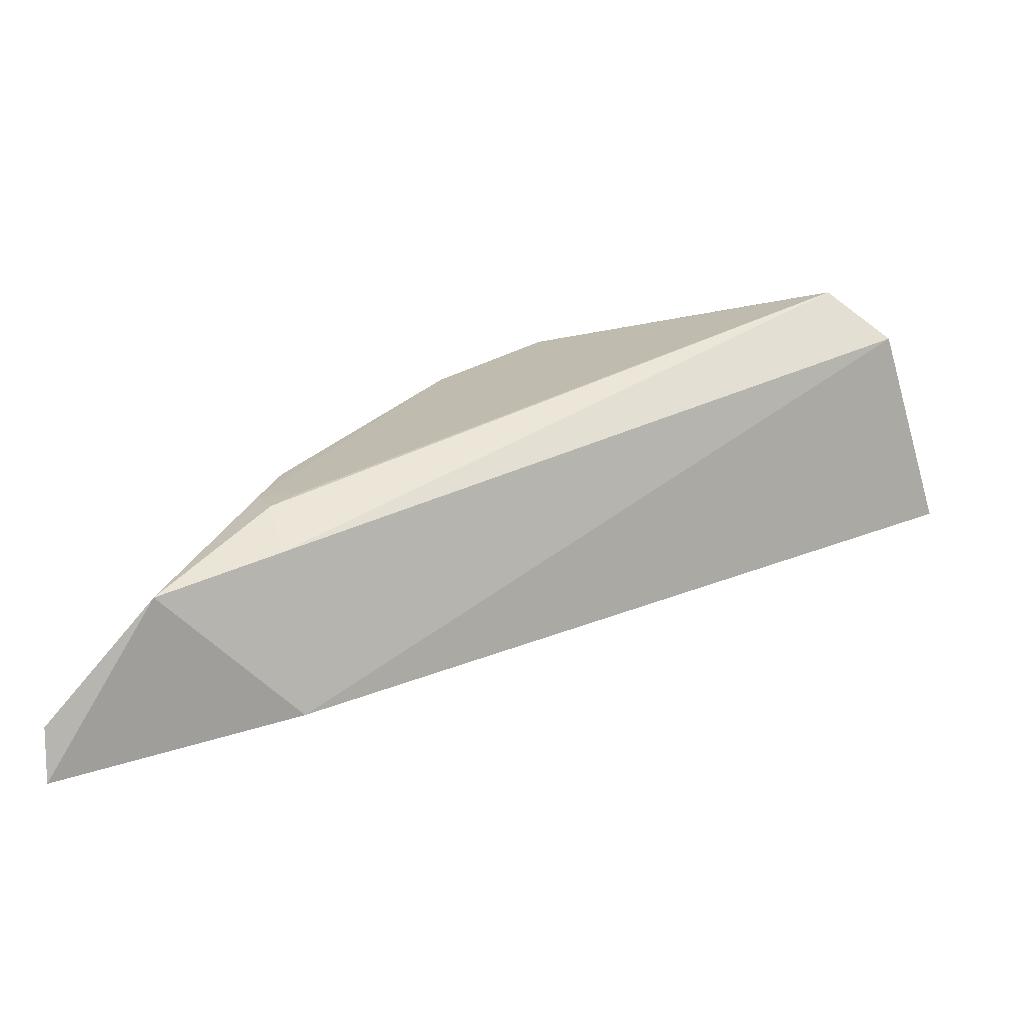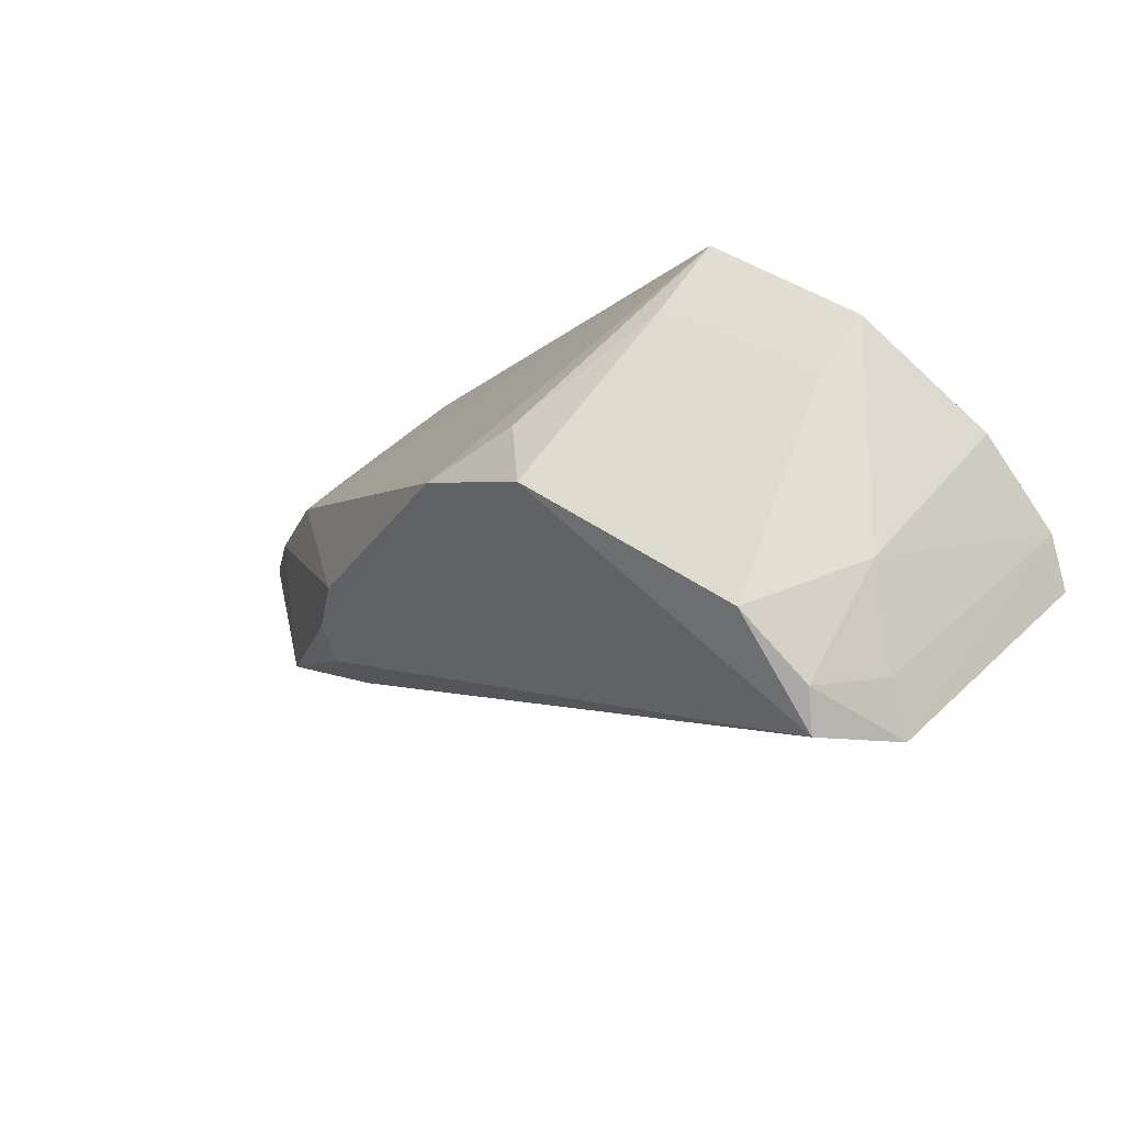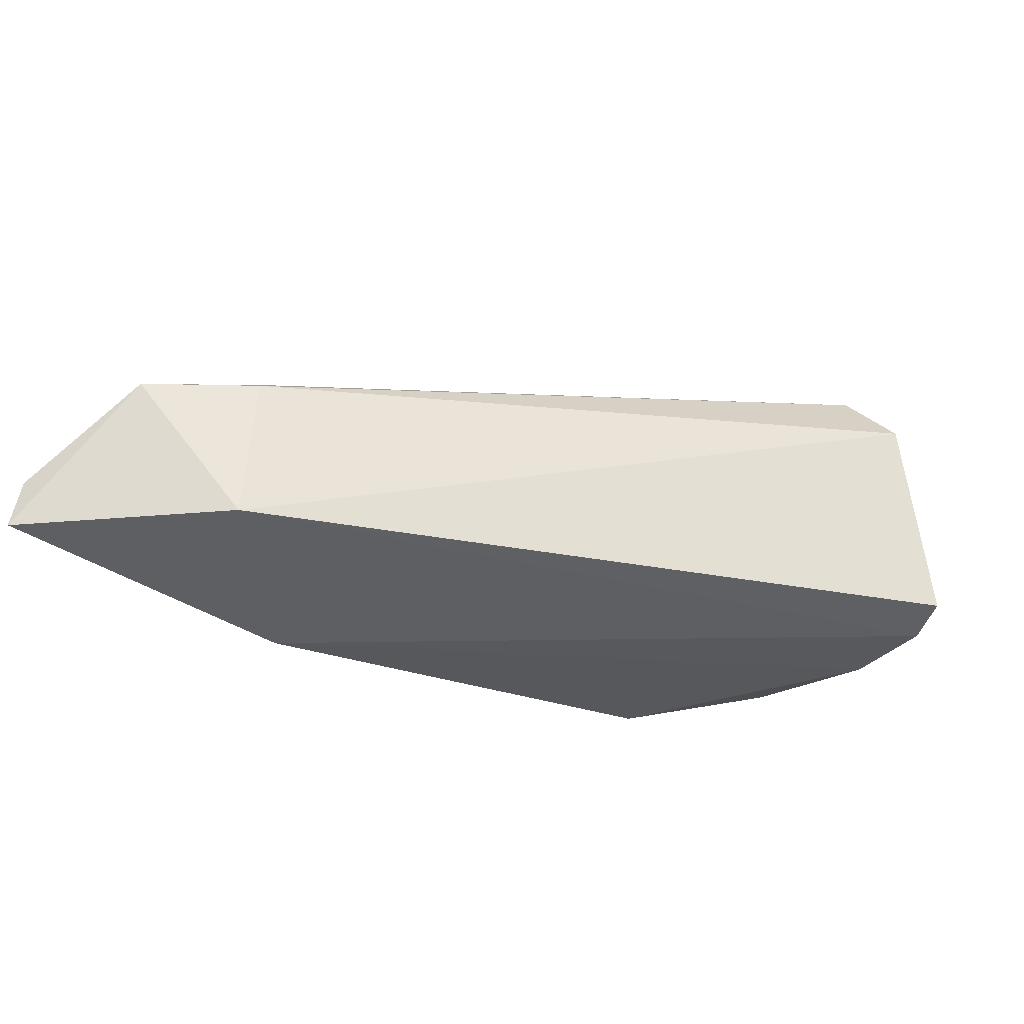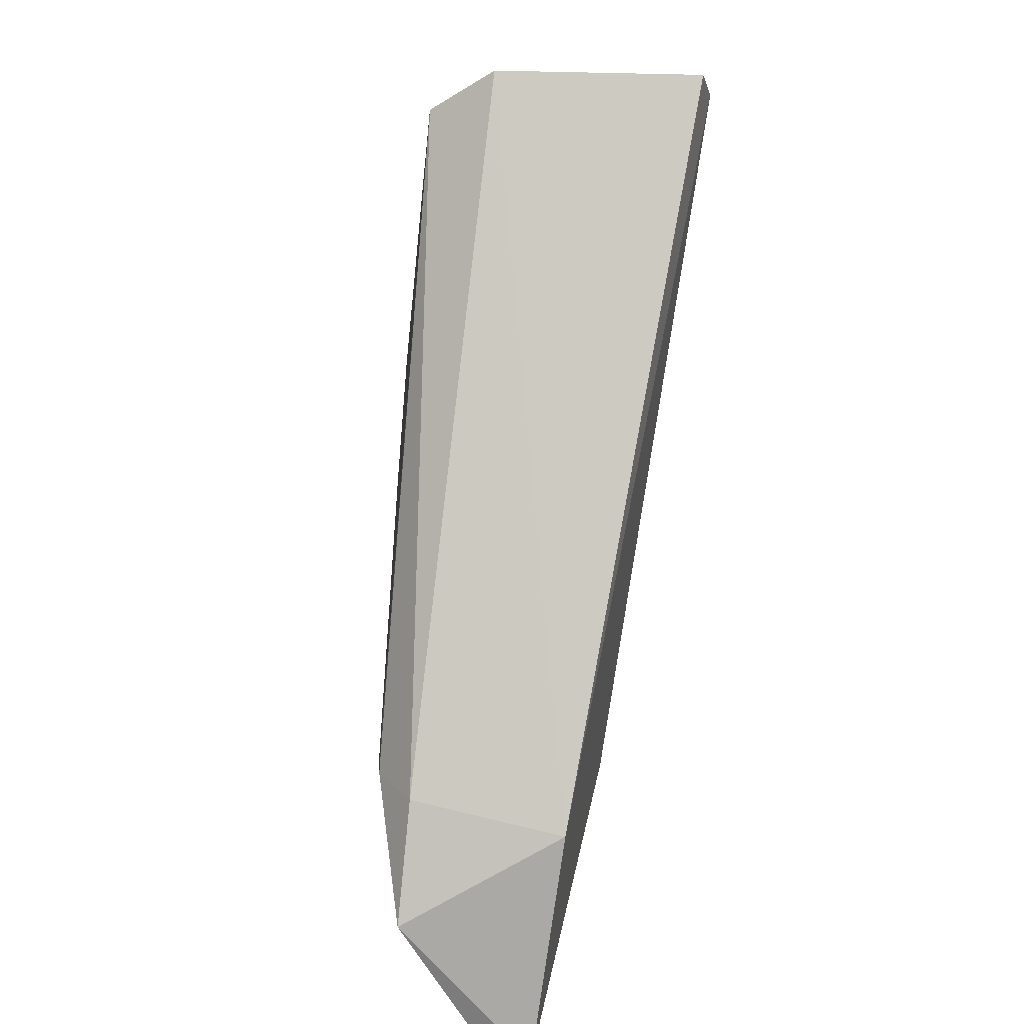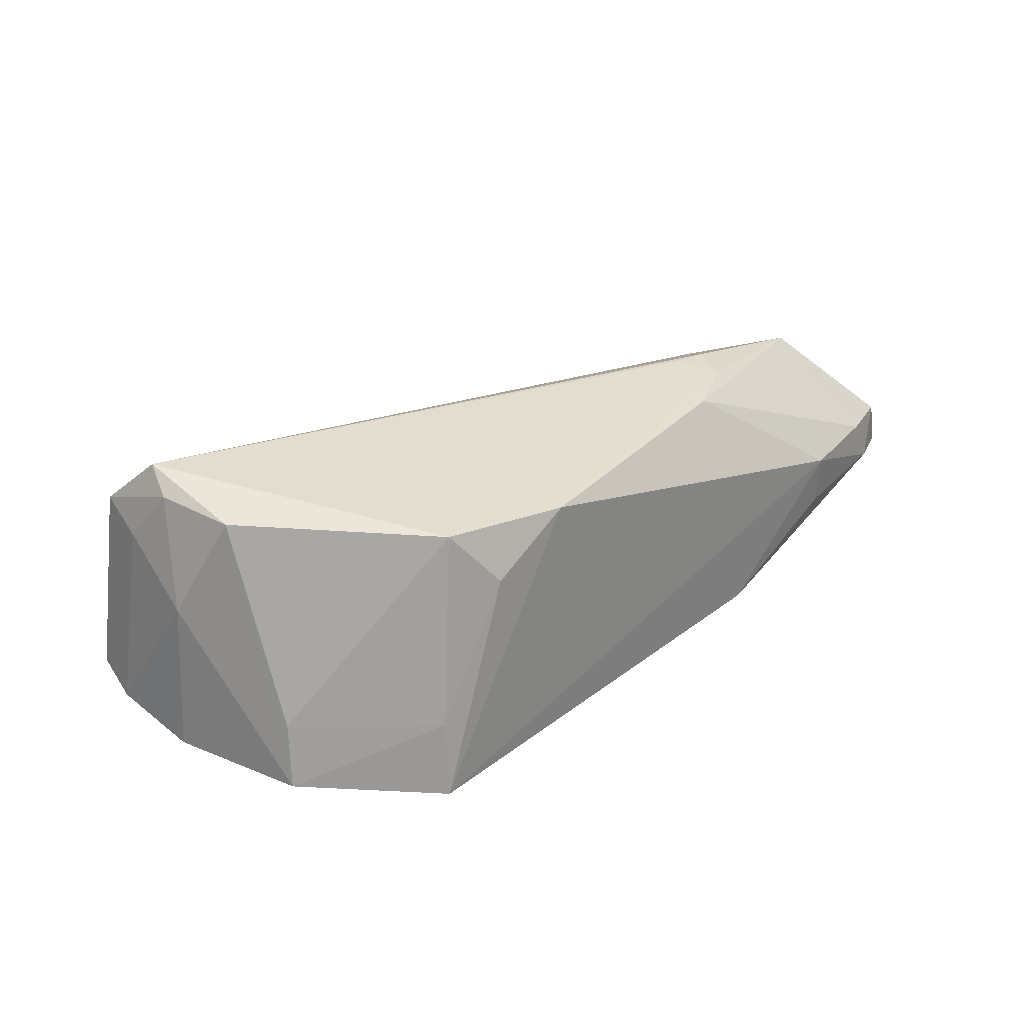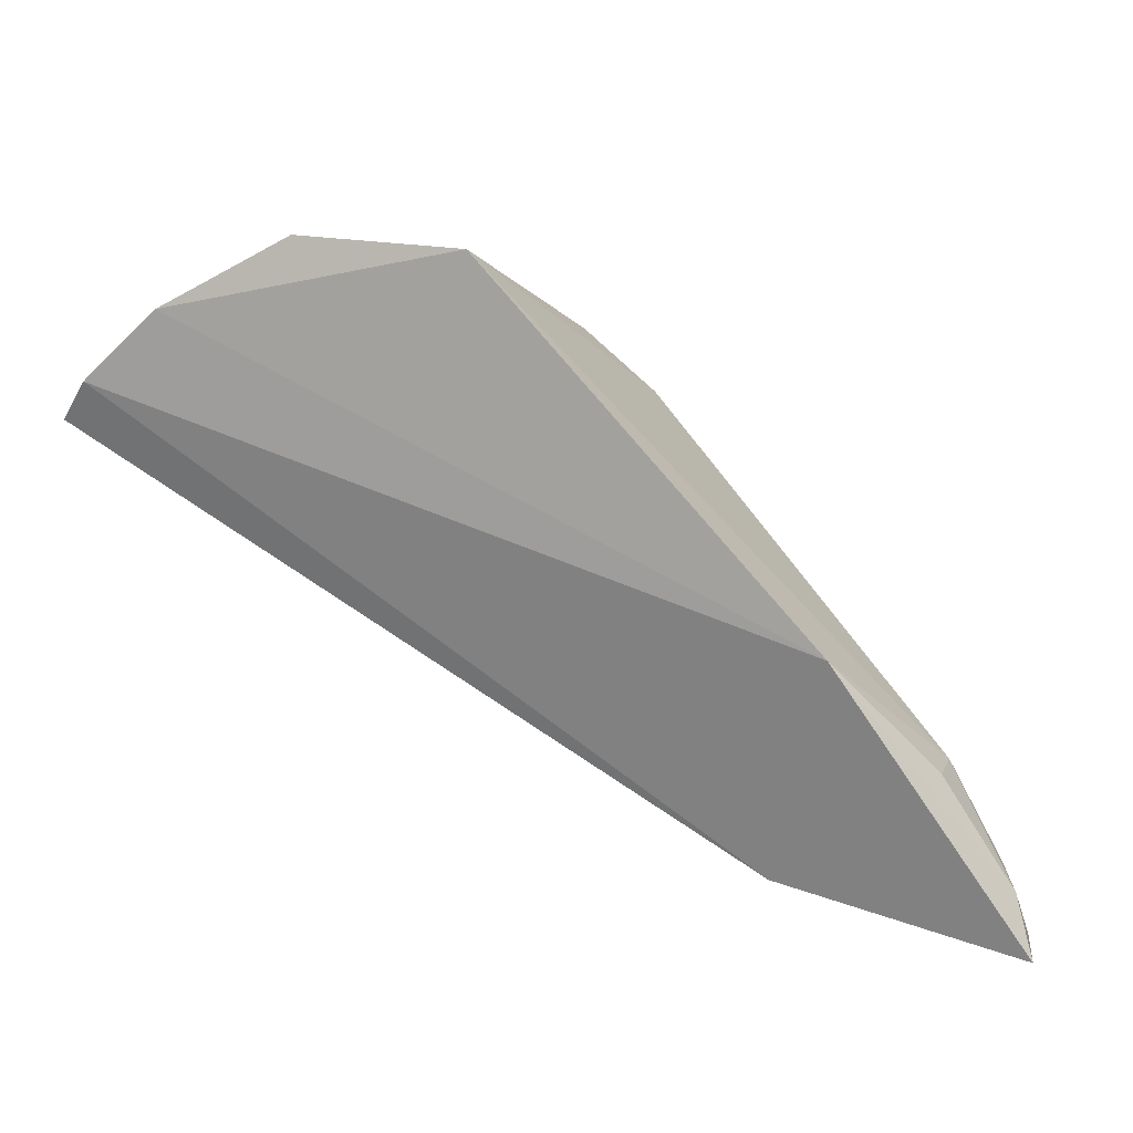
<metadata>
{"format":"obj","ext":"obj","renderer":"f3d","projection":"perspective","resolution":1024,"background":"white","views":[{"elev":-74.0,"azim":9.7,"up":"+Y"},{"elev":43.7,"azim":38.1,"up":"+Y"},{"elev":-26.6,"azim":18.1,"up":"+Z"},{"elev":-63.0,"azim":80.4,"up":"+Y"},{"elev":36.2,"azim":-177.2,"up":"+Z"},{"elev":11.9,"azim":-165.6,"up":"+Y"}]}
</metadata>
<code>
v 0.02466 0.1225 0.0912
v 0.02788 0.1214 0.08789
v 0.01575 0.1329 0.07489
v 0.00625 0.1324 0.07422
v -0.02267 0.09652 0.0772
v 0.006361 0.1275 0.09013
v 0.0229 0.1275 0.08398
v -0.01508 0.09741 0.08616
v 0.02928 0.1228 0.0758
v 0.006516 0.1312 0.07876
v -0.01775 0.1058 0.08137
v 0.02367 0.1245 0.09024
v 0.0195 0.1271 0.09026
v -0.008527 0.1005 0.08656
v -0.009093 0.1036 0.08839
v 0.0276 0.125 0.07483
v 0.01599 0.1317 0.07872
v -7.541e-05 0.1235 0.08958
v -0.01217 0.1124 0.07448
v -0.02223 0.09697 0.0802
v 0.02606 0.1238 0.08685
v -0.008939 0.09964 0.07757
v -0.007331 0.1049 0.08859
v 0.02322 0.129 0.07455
v 0.003364 0.1272 0.08679
v -0.009095 0.1097 0.08855
v -0.02164 0.09989 0.07803
v -0.01009 0.1059 0.08842
v -0.02073 0.1006 0.0808
v -0.01764 0.1059 0.07821
f 10 3 4
f 12 1 2
f 13 7 3
f 13 12 7
f 13 6 1
f 13 1 12
f 14 2 1
f 15 14 1
f 15 8 14
f 16 2 9
f 17 10 6
f 17 3 10
f 17 13 3
f 17 6 13
f 18 4 11
f 19 11 4
f 20 5 8
f 21 12 2
f 21 7 12
f 21 16 7
f 21 2 16
f 22 9 2
f 22 2 14
f 22 16 9
f 22 19 16
f 22 5 19
f 22 14 8
f 22 8 5
f 23 15 1
f 23 1 6
f 23 6 18
f 24 3 7
f 24 7 16
f 24 4 3
f 24 19 4
f 24 16 19
f 25 10 4
f 25 4 18
f 25 18 6
f 25 6 10
f 26 18 11
f 27 19 5
f 27 5 20
f 28 26 8
f 28 8 15
f 28 15 23
f 28 23 18
f 28 18 26
f 29 20 8
f 29 8 26
f 29 26 11
f 29 27 20
f 29 11 27
f 30 27 11
f 30 11 19
f 30 19 27

</code>
